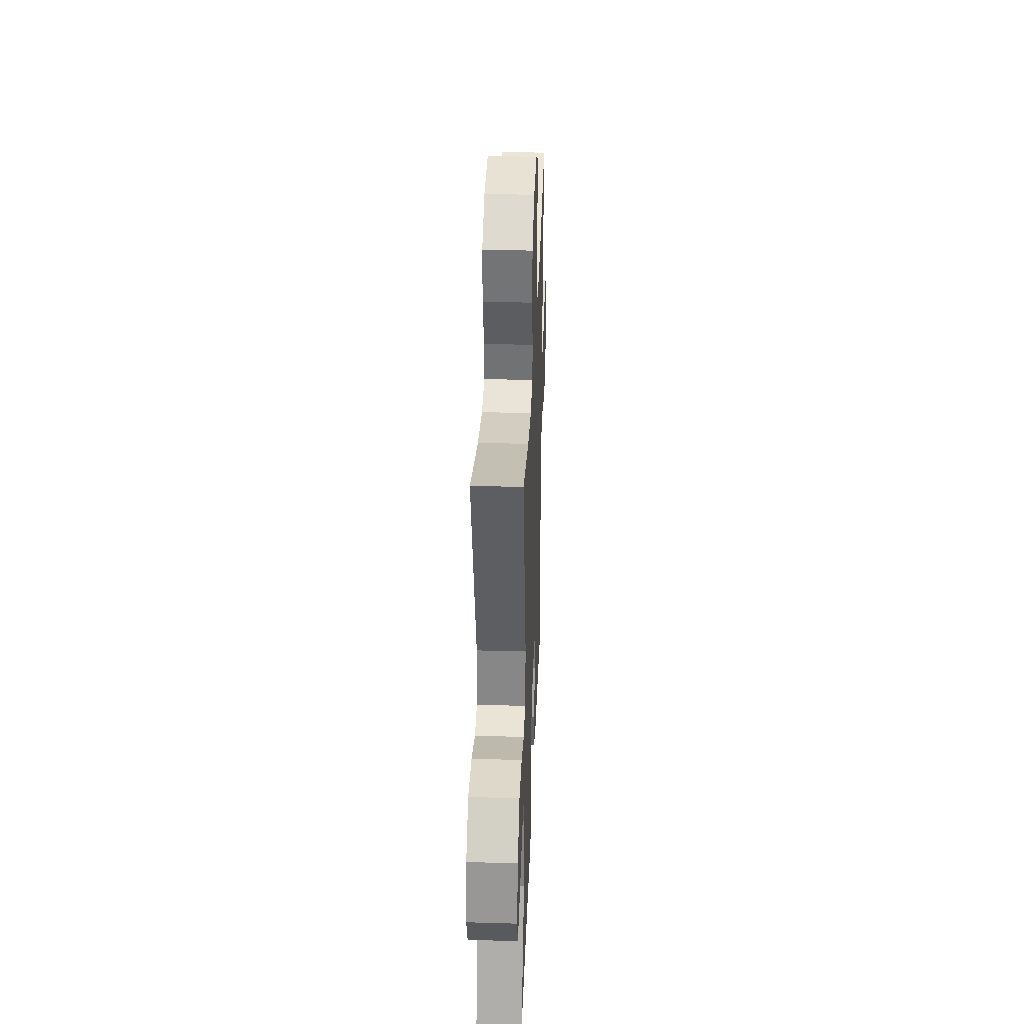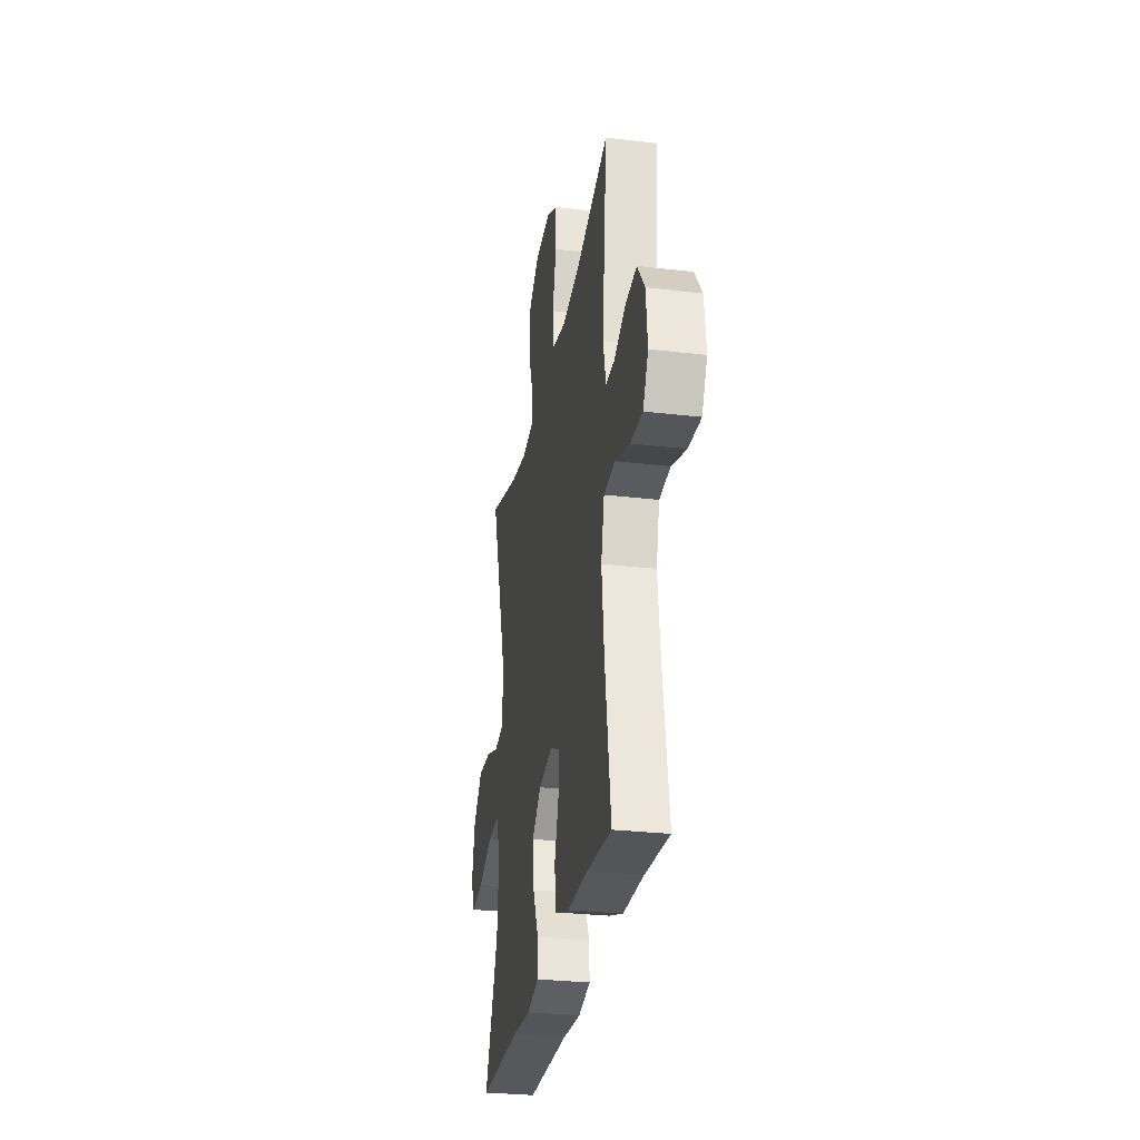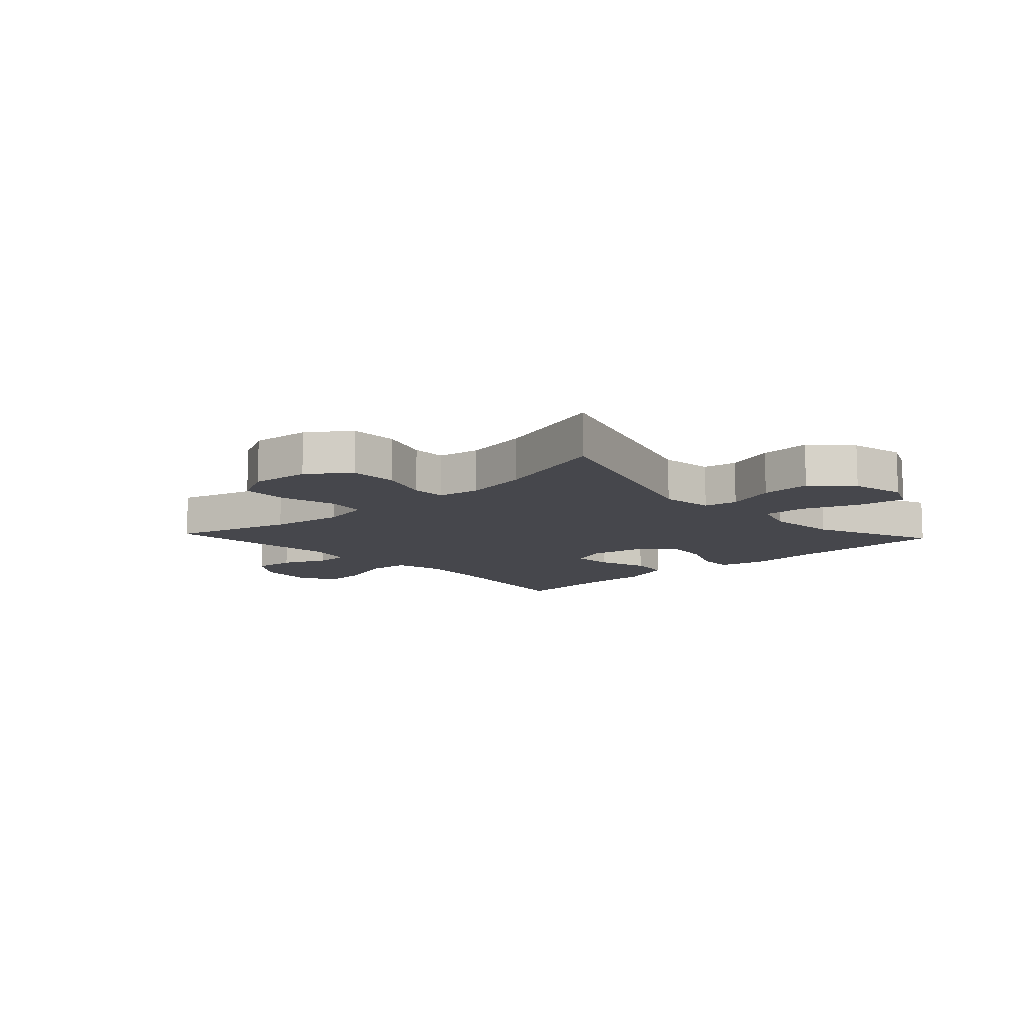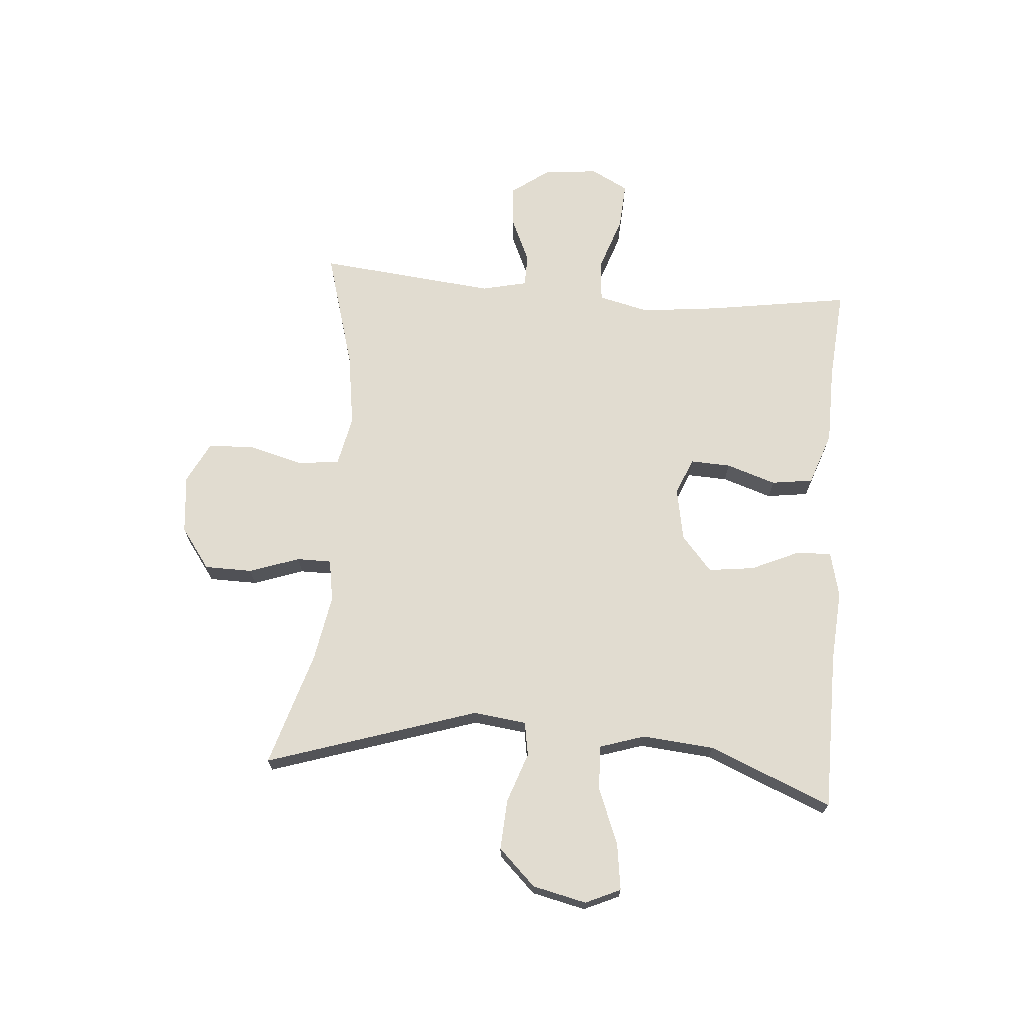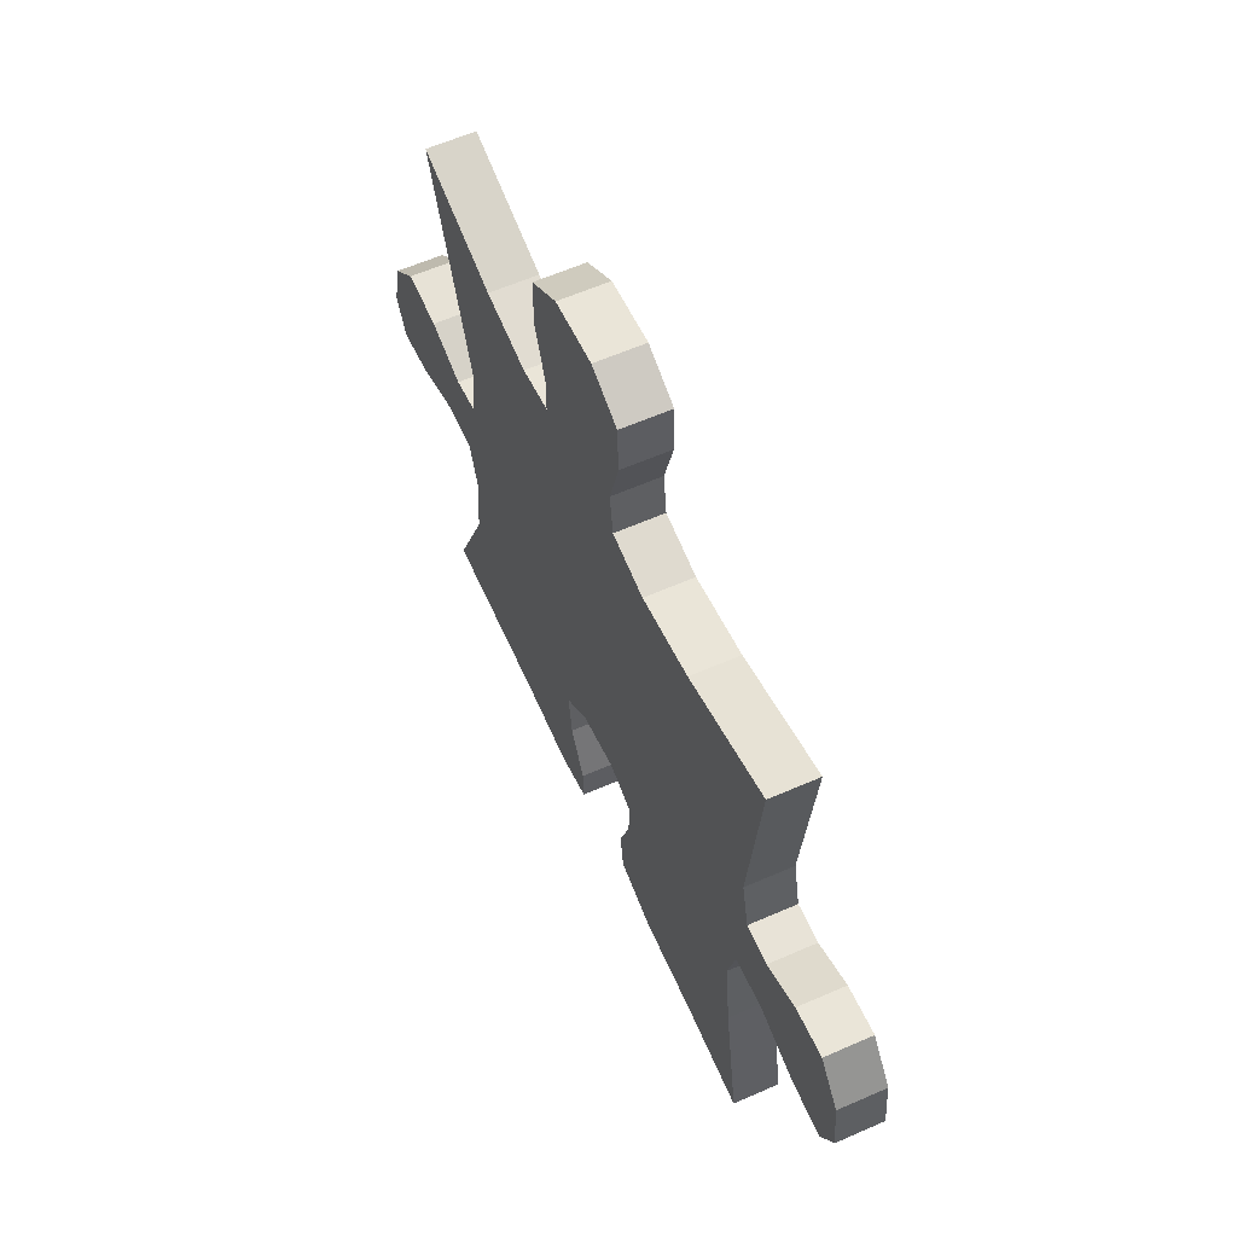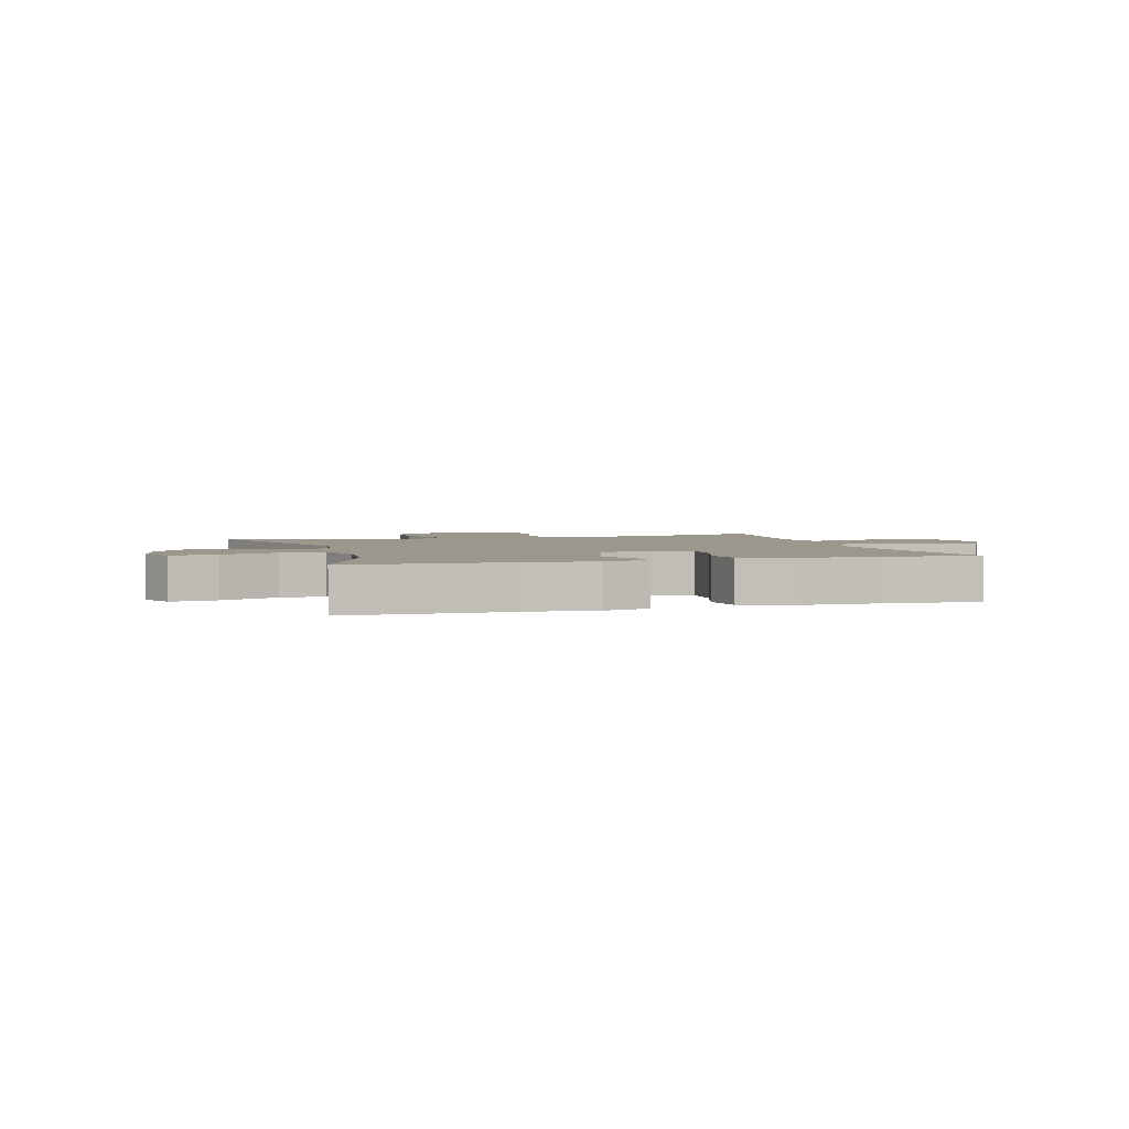
<metadata>
{"format":"obj","ext":"obj","renderer":"f3d","projection":"perspective","resolution":1024,"background":"white","views":[{"elev":34.3,"azim":92.2,"up":"+Z"},{"elev":-28.9,"azim":-99.9,"up":"+Z"},{"elev":-10.9,"azim":43.0,"up":"+Y"},{"elev":69.4,"azim":94.6,"up":"+Y"},{"elev":60.8,"azim":-114.1,"up":"+Z"},{"elev":2.8,"azim":163.3,"up":"+Y"}]}
</metadata>
<code>
v -0.5 0.07 0.5
v -0.296 0.07 0.441
v -0.169 0.07 0.422
v -0.083 0.07 0.44
v -0.074 0.07 0.51
v -0.099 0.07 0.604
v -0.096 0.07 0.684
v -0.025 0.07 0.72
v 0.076 0.07 0.71
v 0.146 0.07 0.659
v 0.147 0.07 0.577
v 0.117 0.07 0.491
v 0.117 0.07 0.432
v 0.189 0.07 0.42
v 0.302 0.07 0.44
v 0.5 0.07 0.5
v 0.383 0.07 0.139
v 0.394 0.07 0.048
v 0.452 0.07 0.038
v 0.538 0.07 0.068
v 0.624 0.07 0.073
v 0.685 0.07 0.01
v 0.706 0.07 -0.082
v 0.679 0.07 -0.142
v 0.6 0.07 -0.131
v 0.503 0.07 -0.093
v 0.427 0.07 -0.09
v 0.402 0.07 -0.167
v 0.413 0.07 -0.29
v 0.5 0.07 -0.5
v 0.228 0.07 -0.502
v 0.106 0.07 -0.511
v 0.028 0.07 -0.492
v 0.03 0.07 -0.432
v 0.067 0.07 -0.35
v 0.077 0.07 -0.271
v 0.017 0.07 -0.219
v -0.074 0.07 -0.202
v -0.137 0.07 -0.228
v -0.134 0.07 -0.297
v -0.106 0.07 -0.382
v -0.116 0.07 -0.453
v -0.207 0.07 -0.485
v -0.341 0.07 -0.487
v -0.5 0.07 -0.5
v -0.462 0.07 -0.255
v -0.447 0.07 -0.122
v -0.468 0.07 -0.035
v -0.54 0.07 -0.029
v -0.634 0.07 -0.061
v -0.714 0.07 -0.066
v -0.748 0.07 -0.002
v -0.738 0.07 0.092
v -0.691 0.07 0.156
v -0.619 0.07 0.15
v -0.543 0.07 0.116
v -0.487 0.07 0.117
v -0.469 0.07 0.195
v -0.5 0 0.5
v -0.296 0 0.441
v -0.169 0 0.422
v -0.083 0 0.44
v -0.074 0 0.51
v -0.099 0 0.604
v -0.096 0 0.684
v -0.025 0 0.72
v 0.076 0 0.71
v 0.146 0 0.659
v 0.147 0 0.577
v 0.117 0 0.491
v 0.117 0 0.432
v 0.189 0 0.42
v 0.302 0 0.44
v 0.5 0 0.5
v 0.383 0 0.139
v 0.394 0 0.048
v 0.452 0 0.038
v 0.538 0 0.068
v 0.624 0 0.073
v 0.685 0 0.01
v 0.706 0 -0.082
v 0.679 0 -0.142
v 0.6 0 -0.131
v 0.503 0 -0.093
v 0.427 0 -0.09
v 0.402 0 -0.167
v 0.413 0 -0.29
v 0.5 0 -0.5
v 0.228 0 -0.502
v 0.106 0 -0.511
v 0.028 0 -0.492
v 0.03 0 -0.432
v 0.067 0 -0.35
v 0.077 0 -0.271
v 0.017 0 -0.219
v -0.074 0 -0.202
v -0.137 0 -0.228
v -0.134 0 -0.297
v -0.106 0 -0.382
v -0.116 0 -0.453
v -0.207 0 -0.485
v -0.341 0 -0.487
v -0.5 0 -0.5
v -0.462 0 -0.255
v -0.447 0 -0.122
v -0.468 0 -0.035
v -0.54 0 -0.029
v -0.634 0 -0.061
v -0.714 0 -0.066
v -0.748 0 -0.002
v -0.738 0 0.092
v -0.691 0 0.156
v -0.619 0 0.15
v -0.543 0 0.116
v -0.487 0 0.117
v -0.469 0 0.195
f 53 54 55 56
f 53 56 57
f 52 53 57
f 49 50 51 52
f 48 49 52 57
f 47 48 57 58
f 44 45 46
f 44 46 47
f 43 44 47 58
f 40 41 42 43
f 39 40 43 58
f 32 33 34 35
f 31 32 35 36
f 29 30 31 36
f 28 29 36 37
f 23 24 25 26
f 23 26 27
f 22 23 27
f 19 20 21 22
f 19 22 27
f 18 19 27 28
f 15 16 17
f 14 15 17 18
f 13 14 18 28
f 9 10 11 12
f 9 12 13
f 8 9 13
f 5 6 7 8
f 4 5 8 13
f 3 4 13 28
f 39 58 1 2
f 38 39 2 3
f 3 28 37 38
f 114 113 112 111
f 115 114 111
f 115 111 110
f 110 109 108 107
f 115 110 107 106
f 116 115 106 105
f 104 103 102
f 105 104 102
f 116 105 102 101
f 101 100 99 98
f 116 101 98 97
f 93 92 91 90
f 94 93 90 89
f 94 89 88 87
f 95 94 87 86
f 84 83 82 81
f 85 84 81
f 85 81 80
f 80 79 78 77
f 85 80 77
f 86 85 77 76
f 75 74 73
f 76 75 73 72
f 86 76 72 71
f 70 69 68 67
f 71 70 67
f 71 67 66
f 66 65 64 63
f 71 66 63 62
f 86 71 62 61
f 60 59 116 97
f 61 60 97 96
f 96 95 86 61
f 1 59 60 2
f 2 60 61 3
f 3 61 62 4
f 4 62 63 5
f 5 63 64 6
f 6 64 65 7
f 7 65 66 8
f 8 66 67 9
f 9 67 68 10
f 10 68 69 11
f 11 69 70 12
f 12 70 71 13
f 13 71 72 14
f 14 72 73 15
f 15 73 74 16
f 16 74 75 17
f 17 75 76 18
f 18 76 77 19
f 19 77 78 20
f 20 78 79 21
f 21 79 80 22
f 22 80 81 23
f 23 81 82 24
f 24 82 83 25
f 25 83 84 26
f 26 84 85 27
f 27 85 86 28
f 28 86 87 29
f 29 87 88 30
f 30 88 89 31
f 31 89 90 32
f 32 90 91 33
f 33 91 92 34
f 34 92 93 35
f 35 93 94 36
f 36 94 95 37
f 37 95 96 38
f 38 96 97 39
f 39 97 98 40
f 40 98 99 41
f 41 99 100 42
f 42 100 101 43
f 43 101 102 44
f 44 102 103 45
f 45 103 104 46
f 46 104 105 47
f 47 105 106 48
f 48 106 107 49
f 49 107 108 50
f 50 108 109 51
f 51 109 110 52
f 52 110 111 53
f 53 111 112 54
f 54 112 113 55
f 55 113 114 56
f 56 114 115 57
f 57 115 116 58
f 58 116 59 1

</code>
